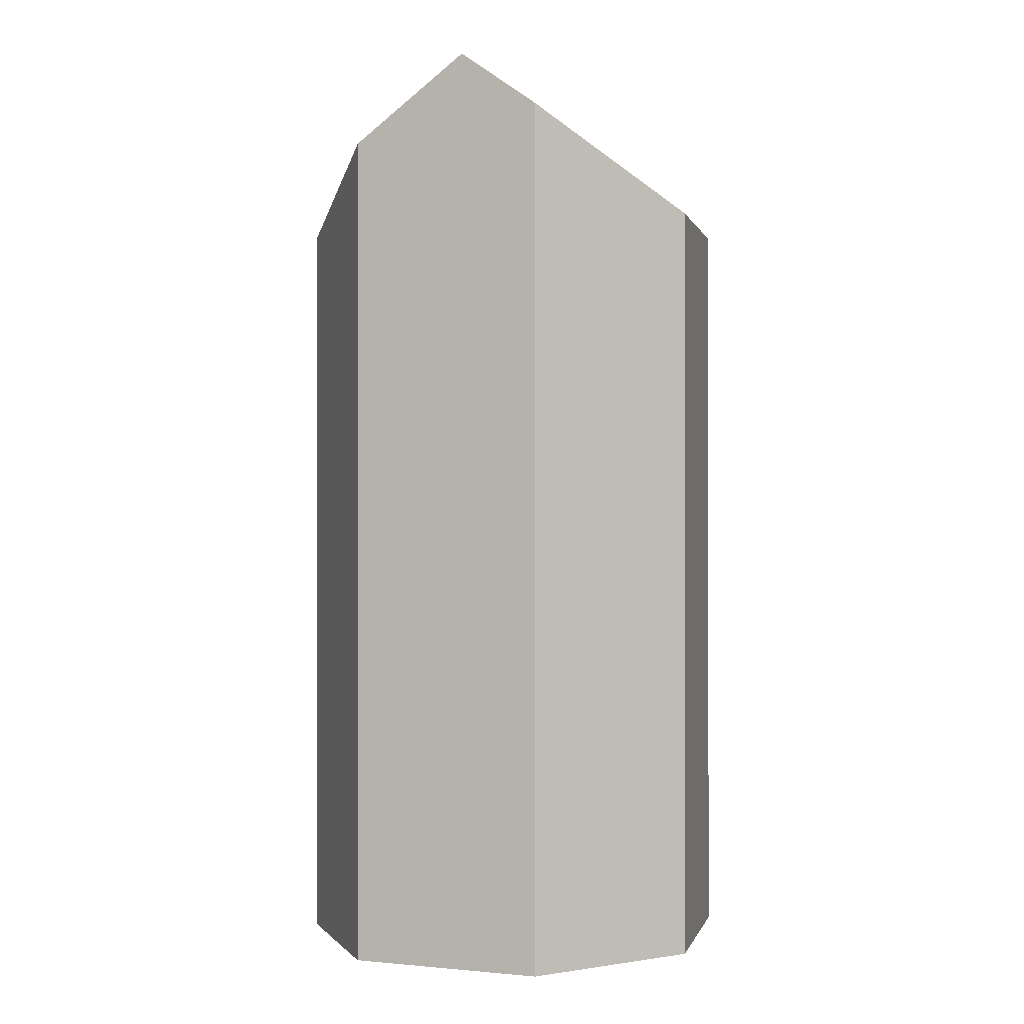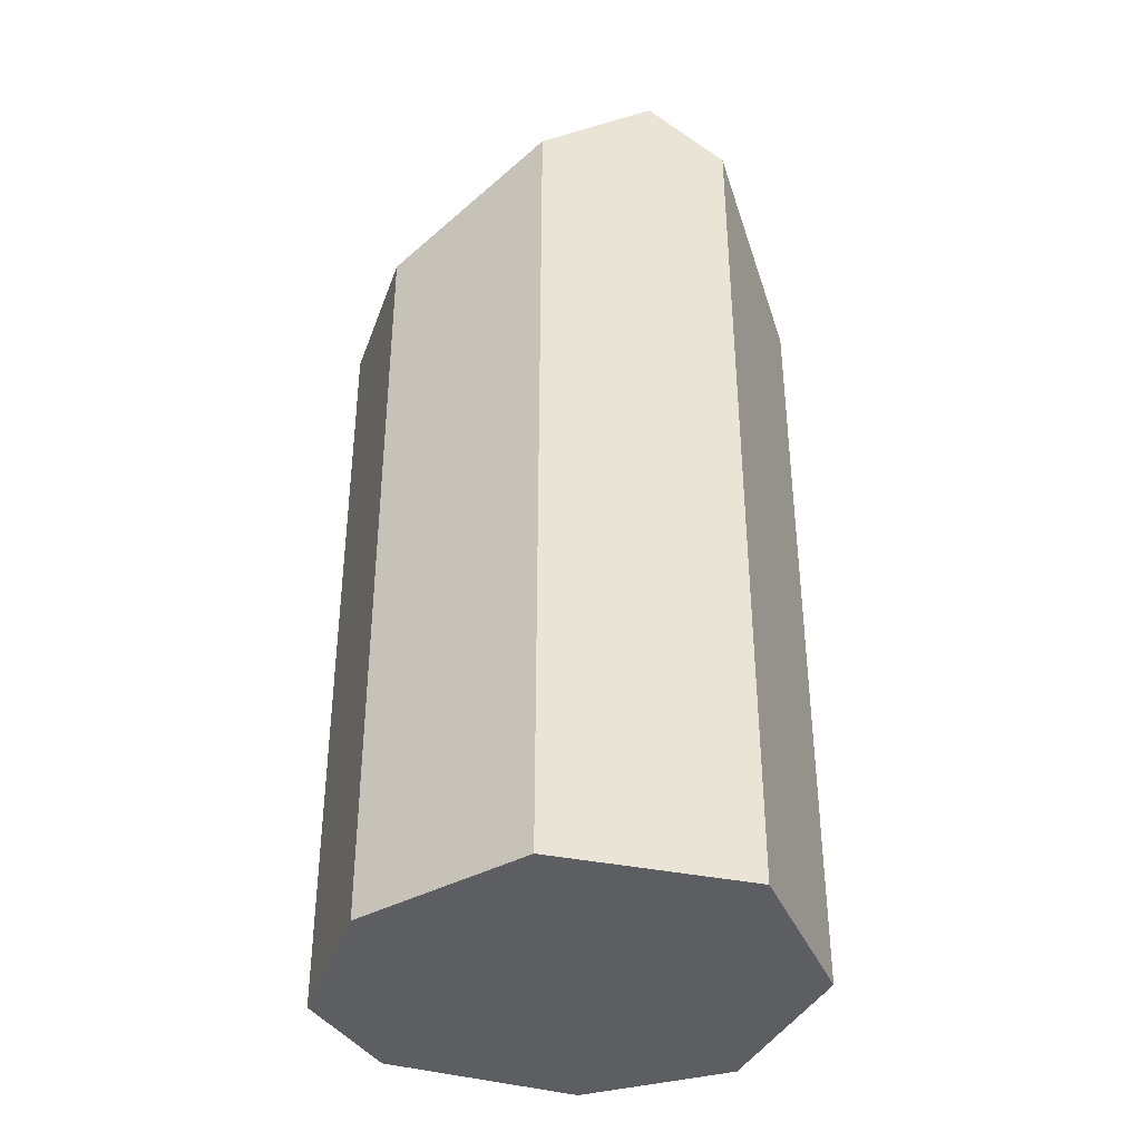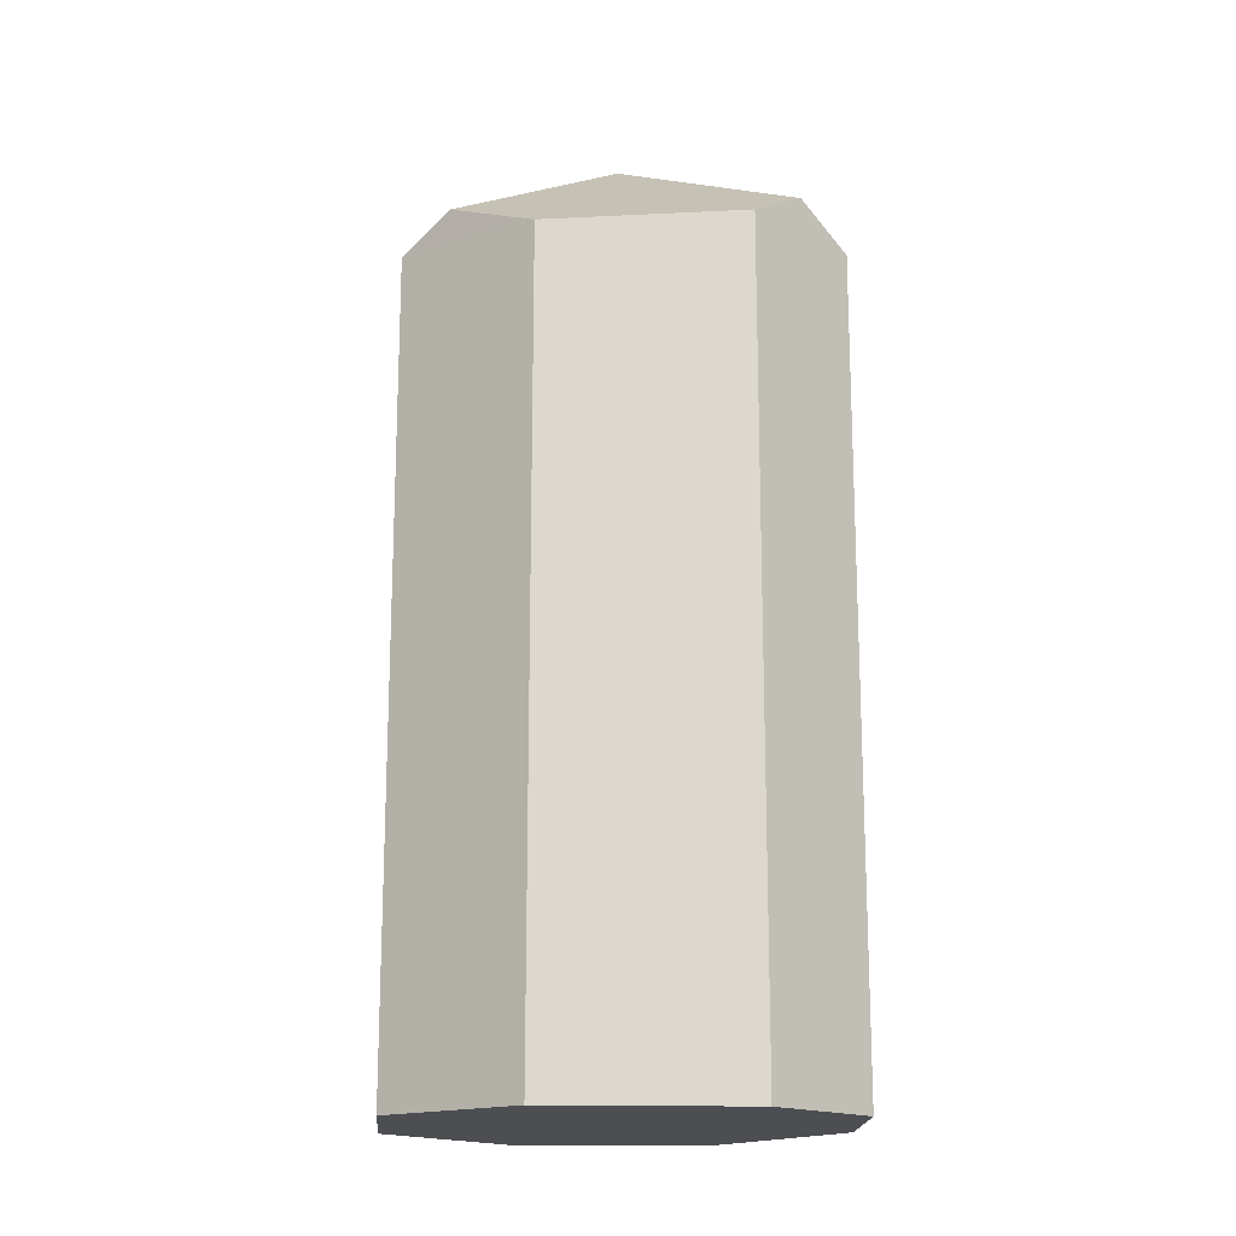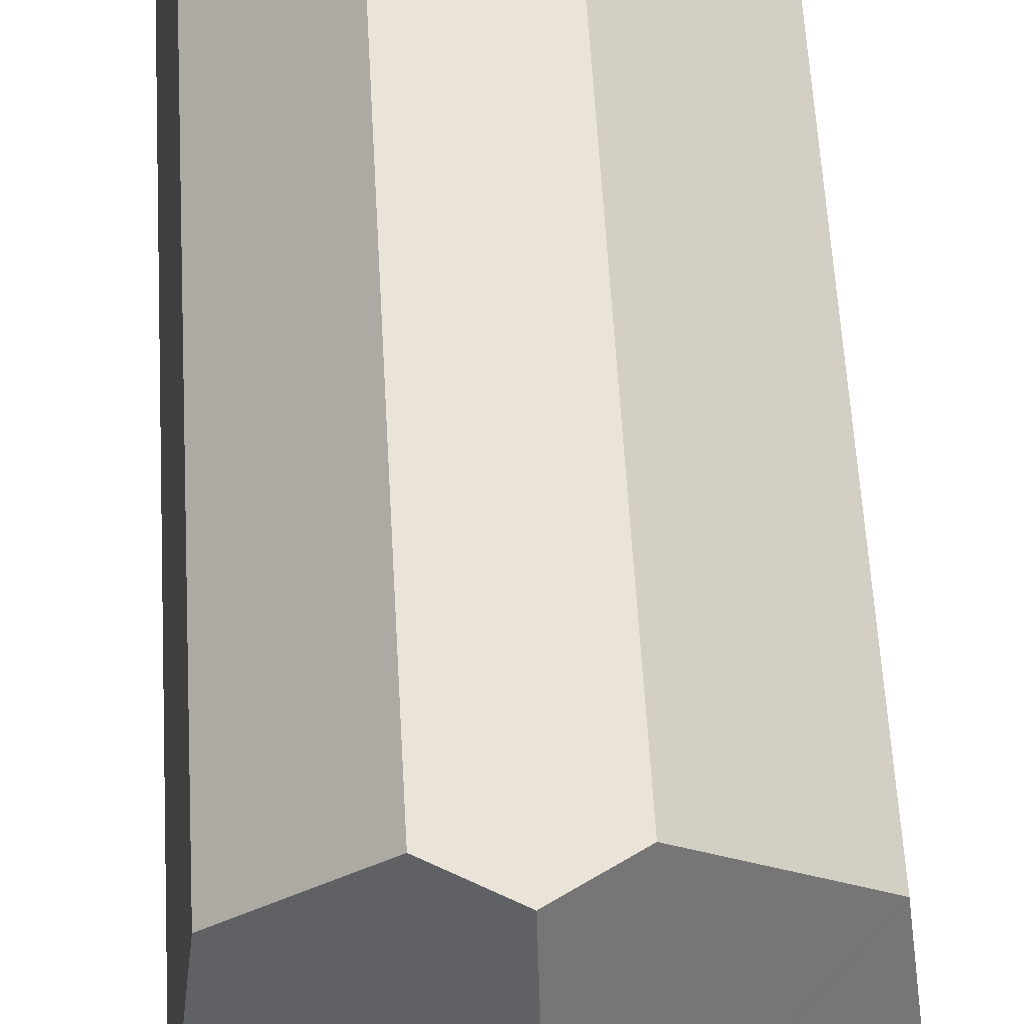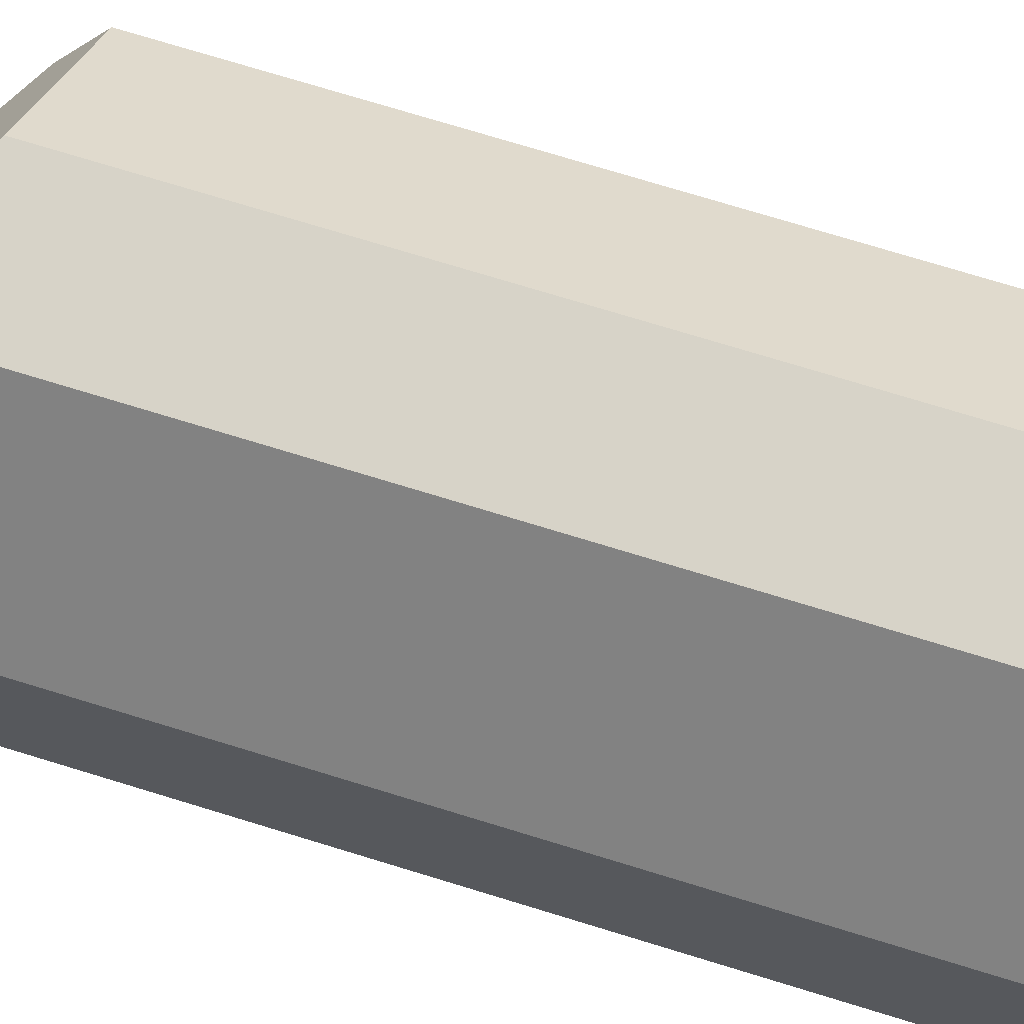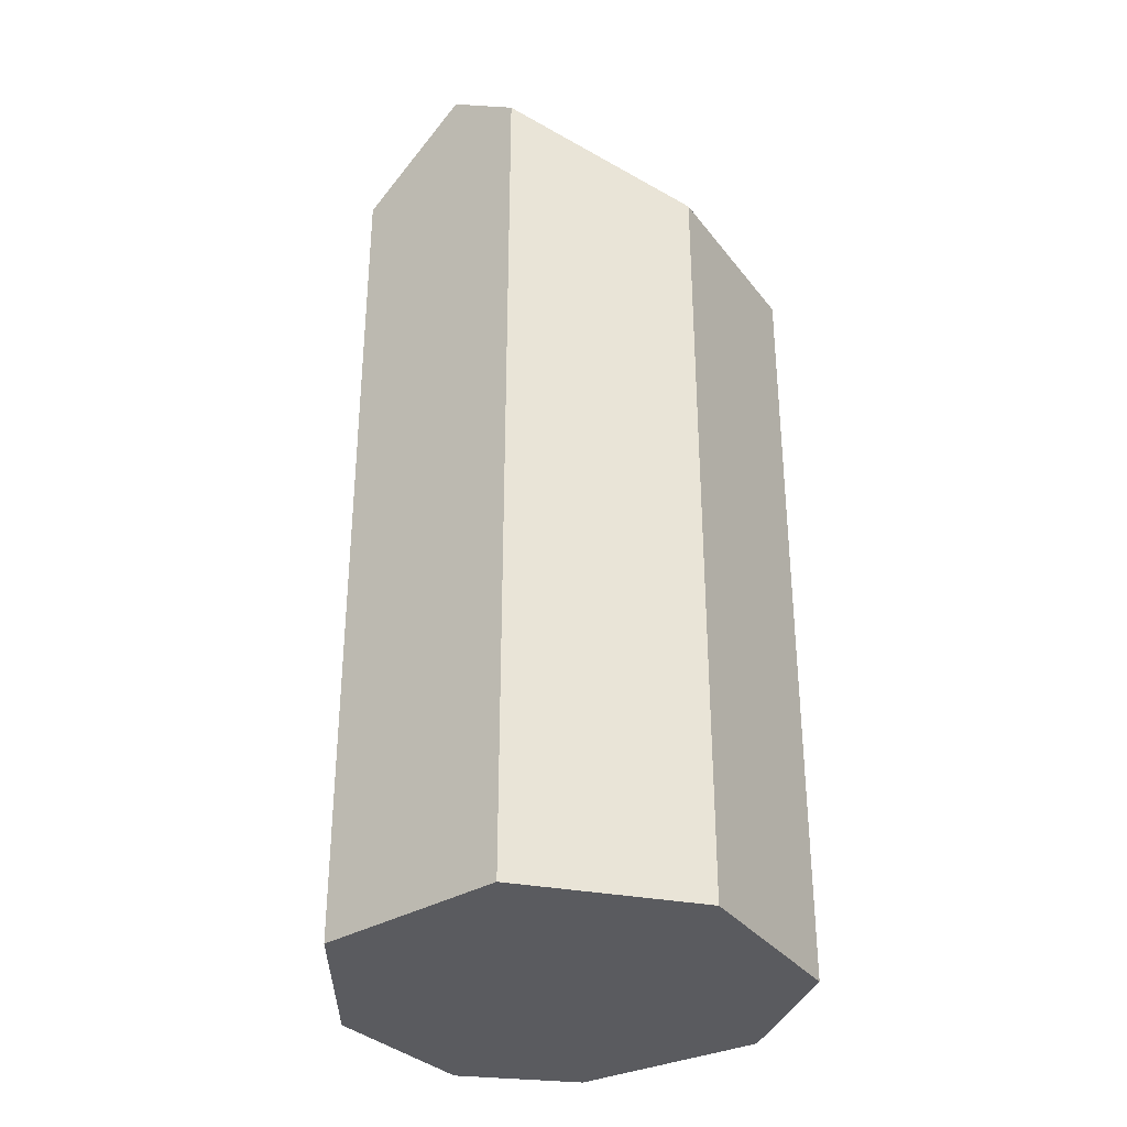
<metadata>
{"format":"obj","ext":"obj","renderer":"f3d","projection":"perspective","resolution":1024,"background":"white","views":[{"elev":-0.2,"azim":152.6,"up":"+Y"},{"elev":-37.9,"azim":116.6,"up":"+Y"},{"elev":-16.9,"azim":-45.8,"up":"+Y"},{"elev":61.2,"azim":176.7,"up":"+Z"},{"elev":76.2,"azim":-73.1,"up":"+Z"},{"elev":-33.4,"azim":170.8,"up":"+Y"}]}
</metadata>
<code>
v  0.24 10.16 1.949
v  2.991 12.22 0.751
v  0.094 10.64 0.766
v  0.254 10.12 2.066
v  0.686 10.16 2.459
v  2.163 10.33 3.8
v  3.006 10.78 3.806
v  3.853 10.31 3.813
v  5.42 10.18 2.272
v  5.801 11.12 -0.182
v  4.786 12.22 -1.34
v  4.1 11.48 -2.123
v  1.634 10.23 -1.903
v  0.81 10.23 -0.943
v  0 10.23 6.267e-16
v  4.1 1.3e-16 -2.123
v  1.634 1.165e-16 -1.903
v  0 0 0
v  0.81 5.774e-17 -0.943
v  0.094 -4.69e-17 0.766
v  0.24 -1.193e-16 1.949
v  0.254 -1.265e-16 2.066
v  2.163 -2.327e-16 3.8
v  0.686 -1.506e-16 2.459
v  3.853 -2.335e-16 3.813
v  3.006 -2.331e-16 3.806
v  5.42 -1.391e-16 2.272
v  4.786 8.205e-17 -1.34
v  5.801 1.114e-17 -0.182
g defaultobject
f 1 2 3
f 2 1 4
f 2 4 5
f 2 5 6
f 2 6 7
f 8 2 7
f 2 8 9
f 2 9 10
f 2 10 11
f 12 2 11
f 2 12 13
f 2 13 3
f 3 13 14
f 3 14 15
f 16 13 12
f 13 16 17
f 17 14 13
f 14 17 15
f 15 17 18
f 18 17 19
f 15 1 3
f 1 15 18
f 1 18 4
f 4 18 20
f 4 20 21
f 4 21 22
f 5 23 6
f 23 5 4
f 23 4 22
f 23 22 24
f 6 8 7
f 8 6 23
f 8 23 25
f 25 23 26
f 25 9 8
f 9 25 27
f 10 12 11
f 12 10 16
f 16 10 28
f 28 10 29
f 9 29 10
f 29 9 27
f 26 27 25
f 27 26 29
f 29 26 23
f 29 23 24
f 29 24 28
f 28 24 16
f 16 24 22
f 16 22 21
f 16 21 20
f 16 20 17
f 17 20 19
f 19 20 18

</code>
